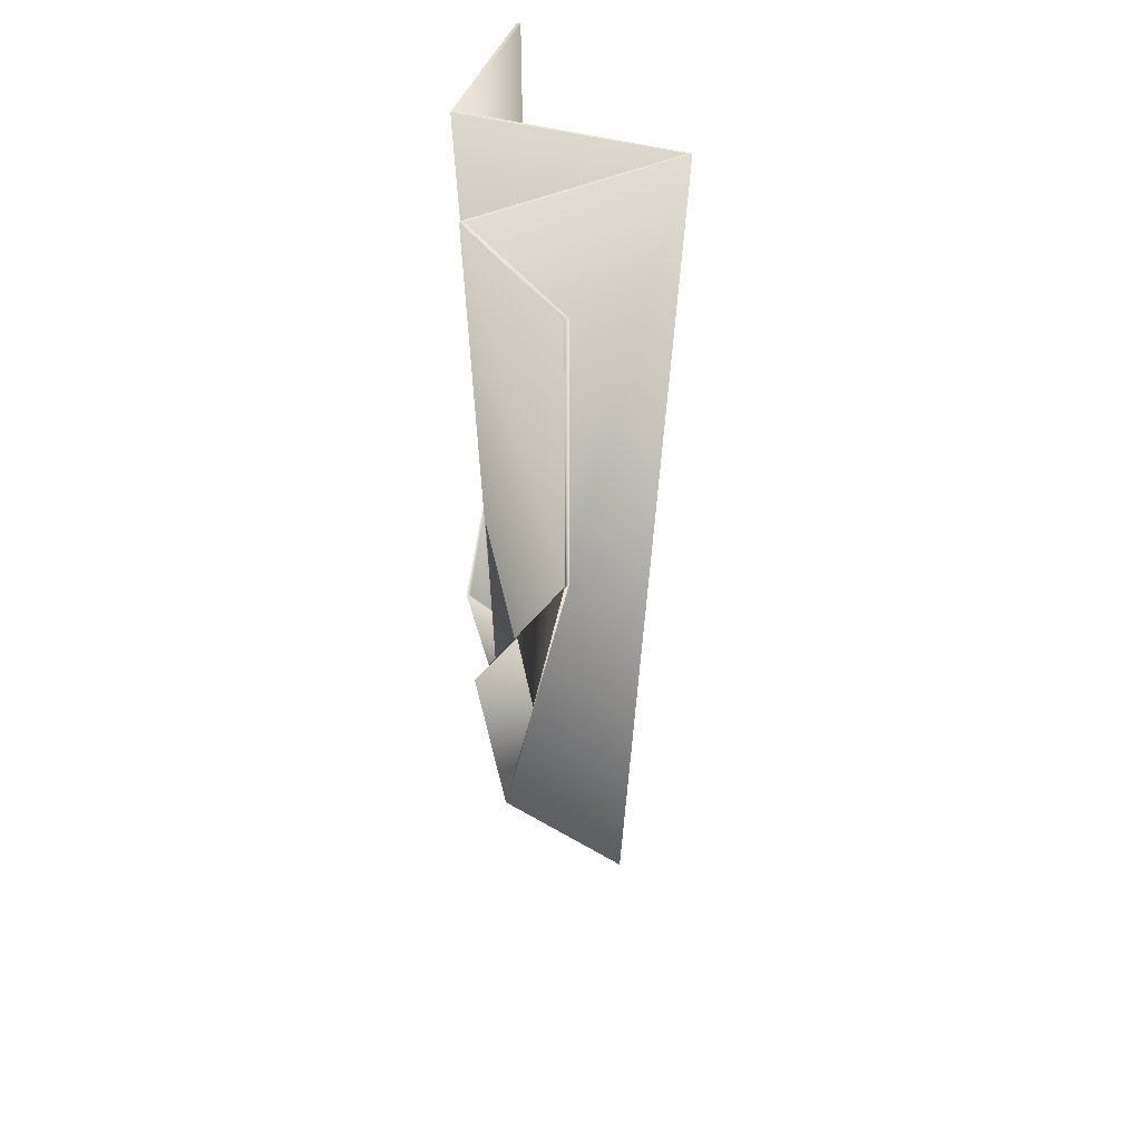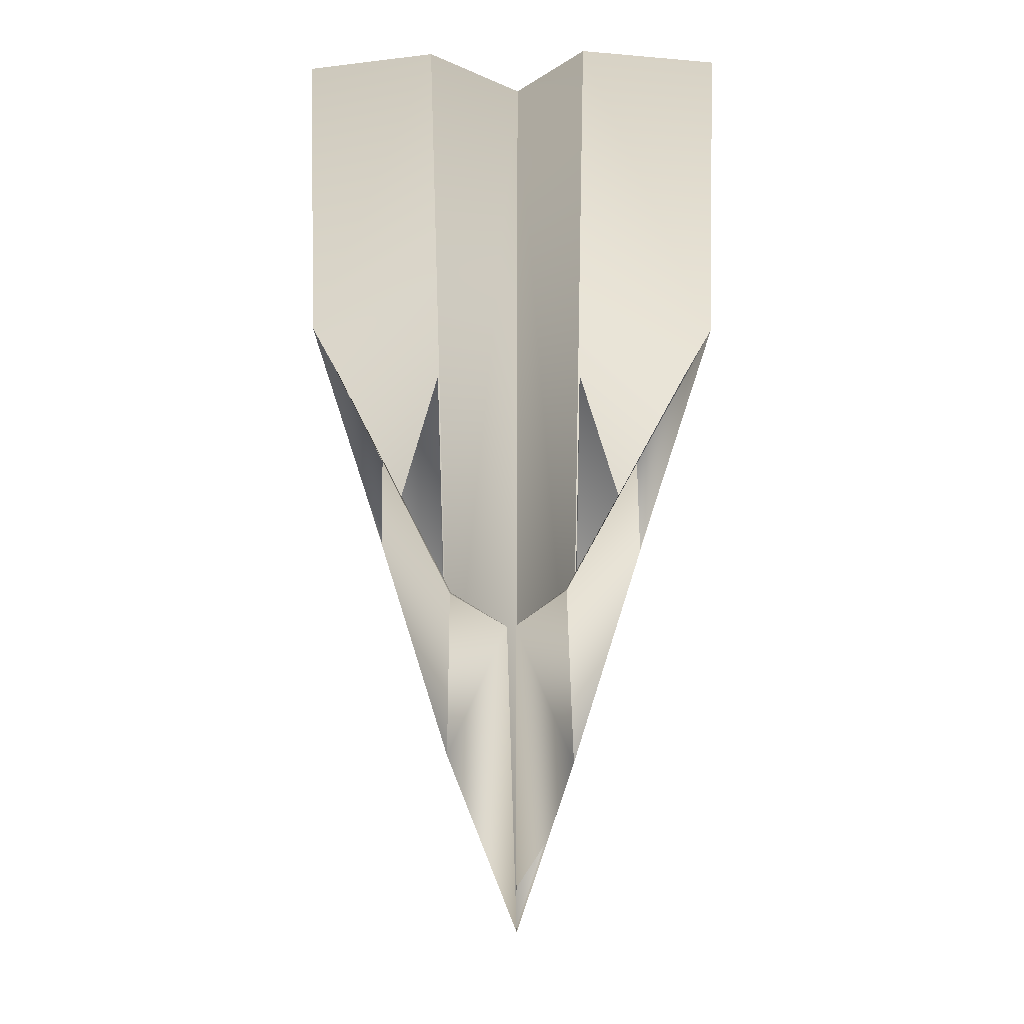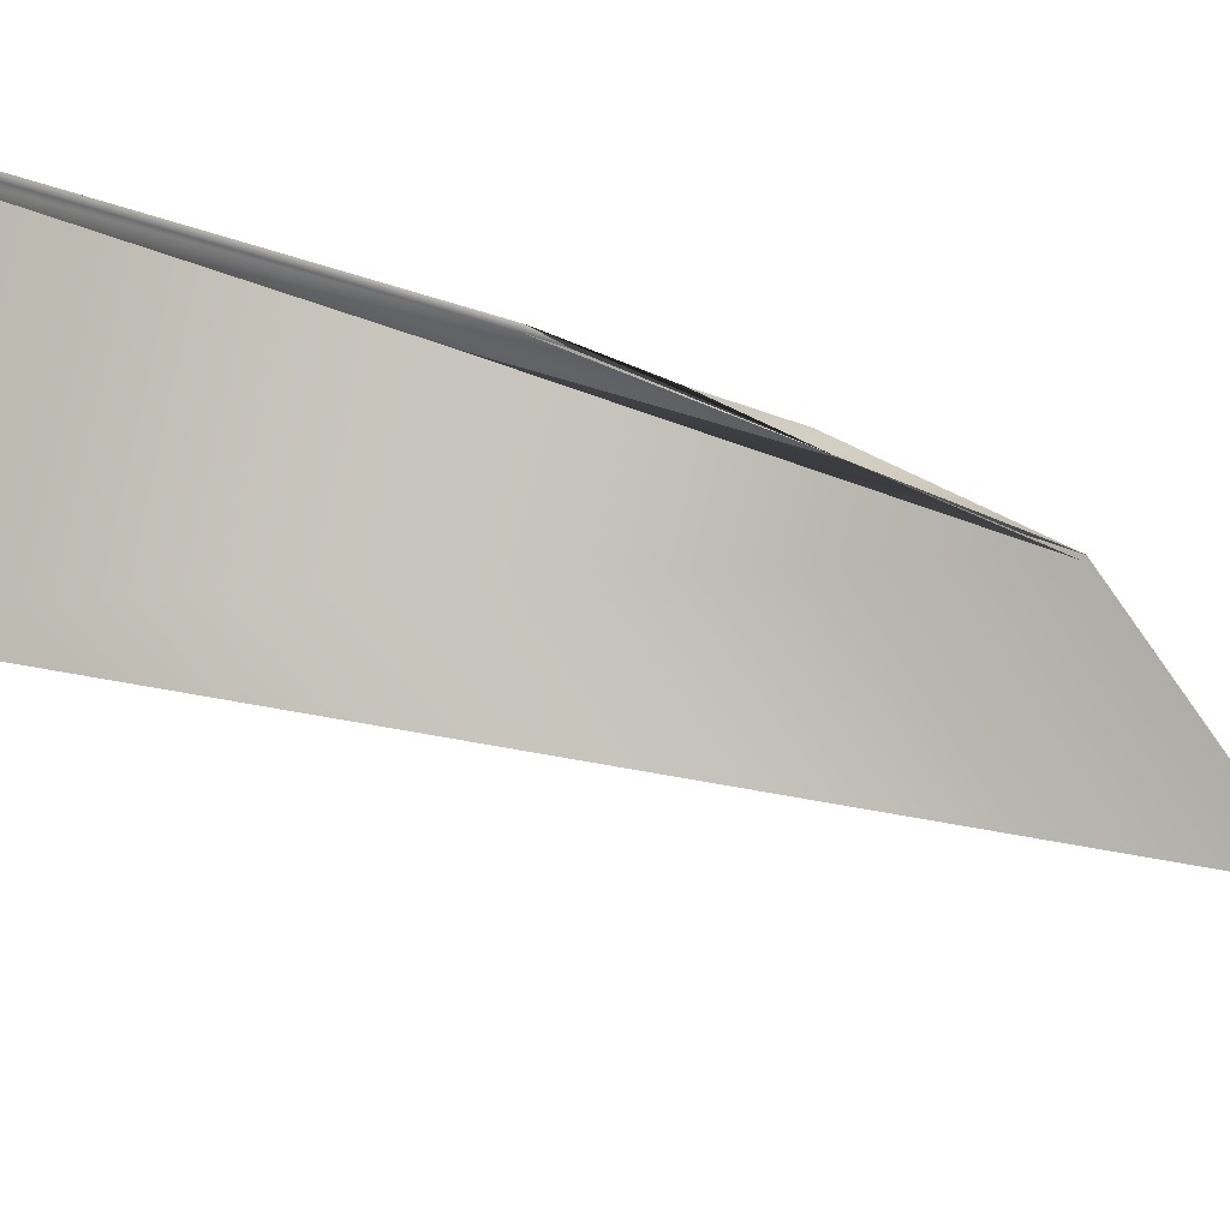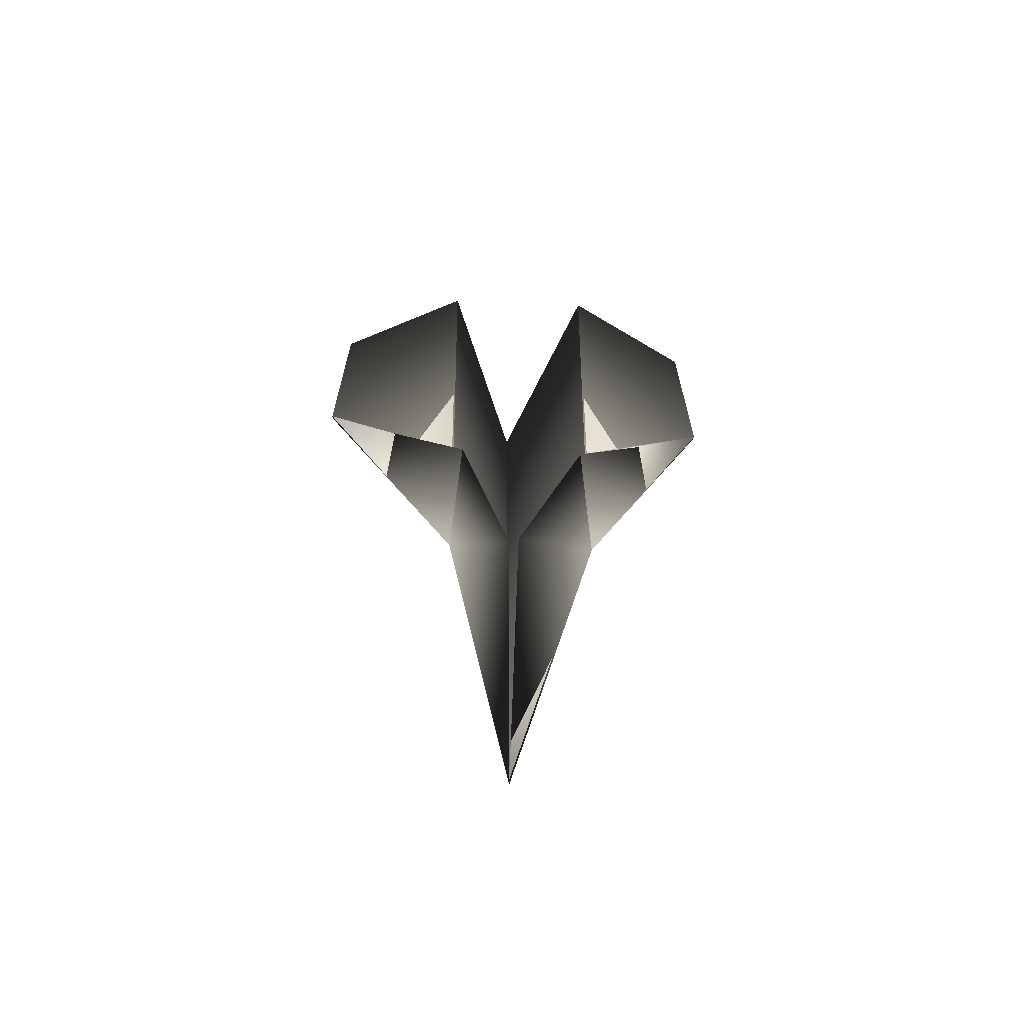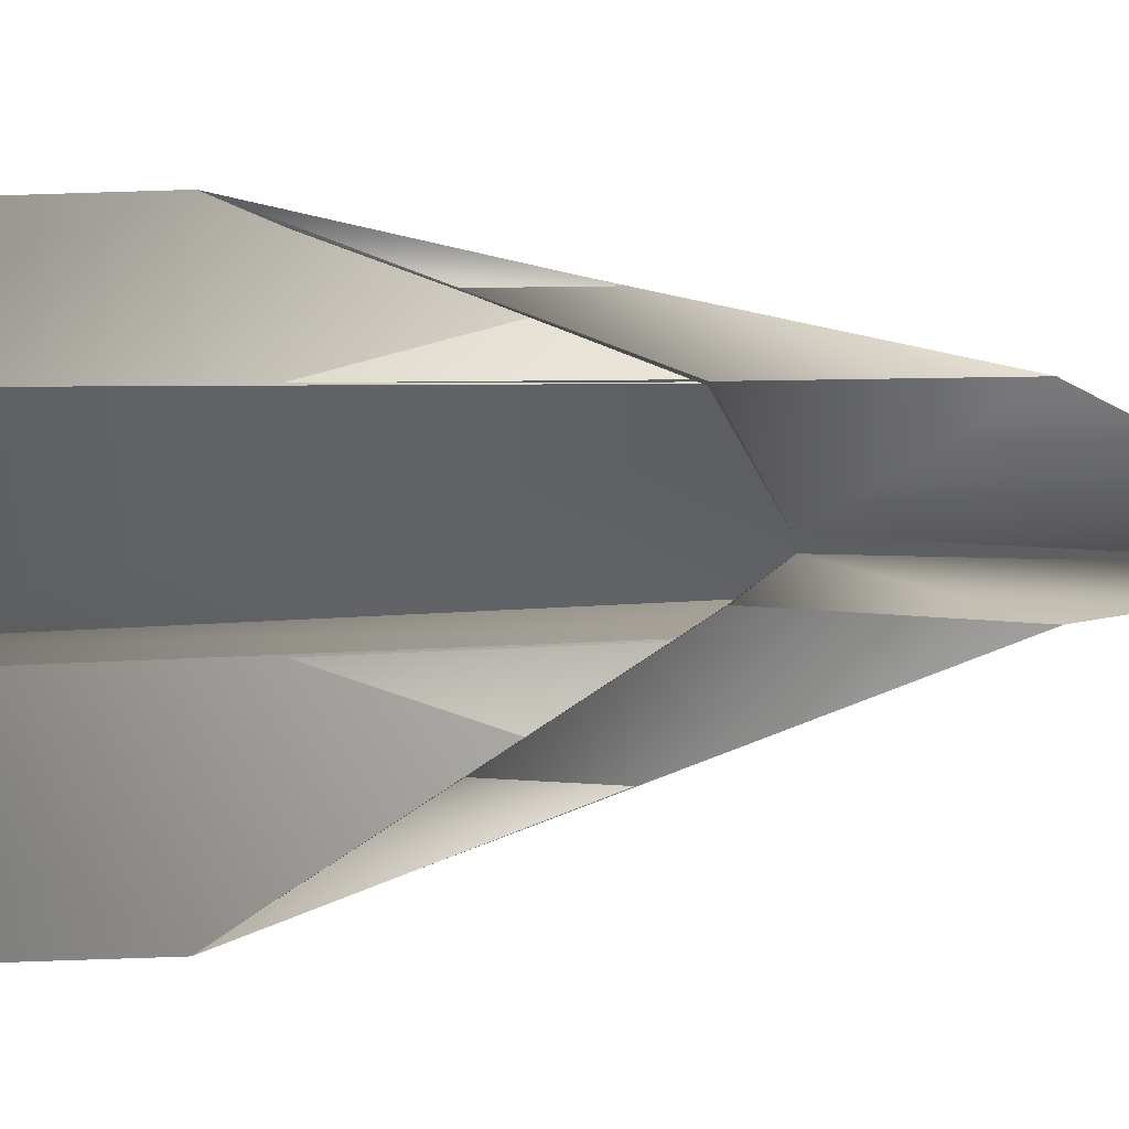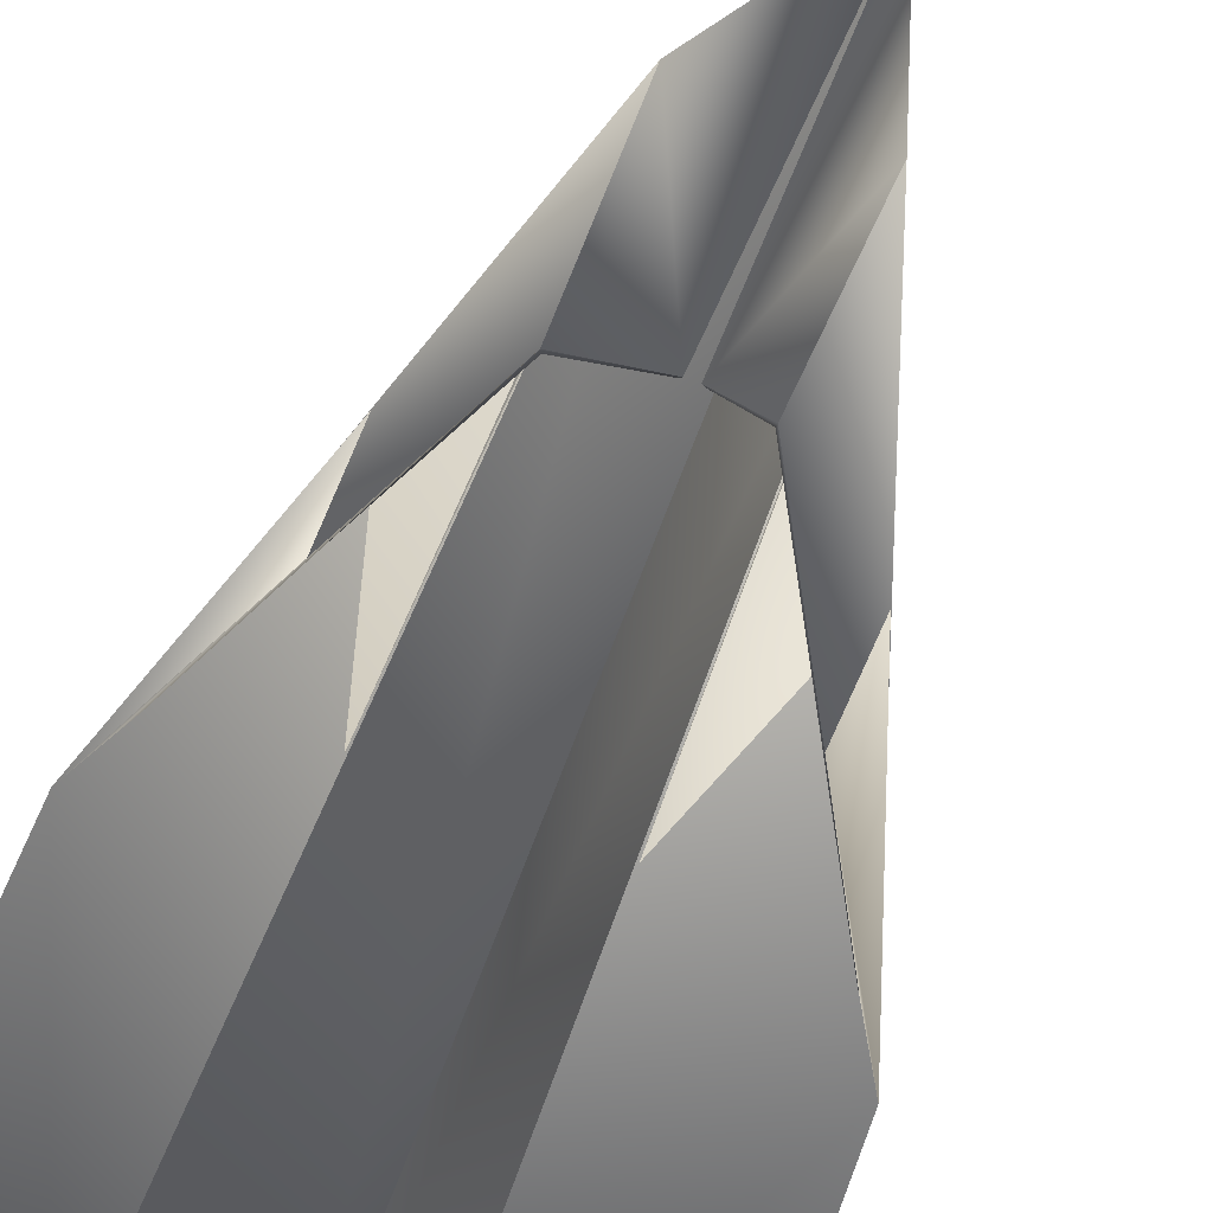
<metadata>
{"format":"obj","ext":"obj","renderer":"f3d","projection":"perspective","resolution":1024,"background":"white","views":[{"elev":44.8,"azim":-96.2,"up":"+Z"},{"elev":2.2,"azim":-175.8,"up":"+Z"},{"elev":-20.6,"azim":54.7,"up":"+Y"},{"elev":-67.2,"azim":176.3,"up":"+Z"},{"elev":71.8,"azim":88.1,"up":"+Y"},{"elev":68.5,"azim":21.0,"up":"+Y"}]}
</metadata>
<code>
o paper_airplane.002
v -0.2524 0.6472 -1.028
v -0.2315 0.7403 -0.3486
v -0.7905 0.4827 0.6593
v 0.235 0.6255 -1.008
v 0.7979 0.4725 0.674
v 0.2136 0.738 -0.3645
v 0.2899 0.7253 1.707
v 0.006695 0.0182 1.691
v 0.001094 0.175 -1.823
v 0.03096 0.4387 -0.5223
v -0.0284 0.4513 -0.5173
v -0.2941 0.7398 1.707
v 0.7979 0.4725 1.707
v -0.7905 0.4827 1.707
v -0.2524 0.6472 -1.028
v -0.2941 0.7398 1.707
v -0.2595 0.6586 -1.035
v -0.2346 0.7548 -0.3505
v -0.7844 0.469 0.6596
v 0.2418 0.6368 -1.015
v 0.7922 0.4586 0.6743
v 0.2171 0.7524 -0.3668
v 0.2952 0.7113 1.708
v 0.006838 0.003206 1.69
v -0.000614 0.1703 -1.837
v 0.01894 0.4476 -0.5239
v -0.01664 0.4604 -0.519
v -0.299 0.7256 1.708
v 0.7919 0.4587 1.708
v -0.7842 0.4691 1.708
v -0.2491 0.6415 -1.015
v -0.2916 0.7354 1.693
v -0.2524 0.6472 -1.028
v -0.2941 0.7398 1.707
v -0.7905 0.4827 0.6593
v -0.7905 0.4827 1.707
v -0.2524 0.6472 -1.028
v -0.2941 0.7398 1.707
v -0.7905 0.4827 0.6593
v -0.7905 0.4827 1.707
v 0.2899 0.7253 1.707
v 0.7979 0.4725 1.707
v 0.235 0.6255 -1.008
v 0.7979 0.4725 0.674
v -0.2524 0.6472 -1.028
v -0.2941 0.7398 1.707
v 0.006695 0.0182 1.691
v 0.001094 0.175 -1.823
v 0.006695 0.0182 1.691
v 0.001094 0.175 -1.823
v 0.235 0.6255 -1.008
v 0.2899 0.7253 1.707
v -0.2595 0.6586 -1.035
v -0.299 0.7256 1.708
v -0.7844 0.469 0.6596
v -0.7842 0.4691 1.708
v -0.2595 0.6586 -1.035
v -0.299 0.7256 1.708
v 0.006838 0.003206 1.69
v -0.000614 0.1703 -1.837
v -0.2346 0.7548 -0.3505
v -0.7844 0.469 0.6596
v -0.2595 0.6586 -1.035
v -0.2346 0.7548 -0.3505
v -0.01664 0.4604 -0.519
v -0.000614 0.1703 -1.837
v -0.2595 0.6586 -1.035
v 0.2418 0.6368 -1.015
v 0.2171 0.7524 -0.3668
v -0.000614 0.1703 -1.837
v 0.01894 0.4476 -0.5239
v 0.2418 0.6368 -1.015
v 0.2171 0.7524 -0.3668
v 0.7922 0.4586 0.6743
v 0.006838 0.003206 1.69
v -0.000614 0.1703 -1.837
v 0.2418 0.6368 -1.015
v 0.2952 0.7113 1.708
f 1 2 3
f 4 5 6
f 12 47 46
f 8 52 49
f 10 4 6
f 5 43 44
f 1 11 2
f 14 35 36
f 18 63 61
f 22 74 73
f 25 59 60
f 25 77 76
f 20 70 68
f 23 21 29
f 17 64 67
f 28 56 54
f 13 23 29
f 2 27 18
f 13 21 5
f 8 28 24
f 11 25 27
f 6 26 10
f 3 18 19
f 9 26 25
f 6 21 22
f 14 28 12
f 14 19 30
f 8 23 7
f 36 38 40
f 1 34 33
f 12 36 34
f 3 33 35
f 39 38 37
f 34 37 38
f 35 40 39
f 33 39 37
f 41 44 43
f 4 41 43
f 13 44 42
f 7 42 41
f 45 47 48
f 1 46 45
f 9 45 48
f 8 48 47
f 51 49 52
f 7 51 52
f 4 50 51
f 9 49 50
f 55 54 56
f 19 53 55
f 30 55 56
f 17 54 53
f 57 59 58
f 24 58 59
f 28 57 58
f 17 60 57
f 63 62 61
f 17 62 63
f 19 61 62
f 65 67 64
f 18 65 64
f 25 67 66
f 27 66 65
f 68 71 69
f 22 68 69
f 26 69 71
f 25 71 70
f 72 73 74
f 21 72 74
f 20 73 72
f 77 75 76
f 24 76 75
f 23 75 78
f 20 78 77
f 12 8 47
f 8 7 52
f 10 9 4
f 5 4 43
f 1 9 11
f 14 3 35
f 18 17 63
f 22 21 74
f 25 24 59
f 25 20 77
f 20 25 70
f 23 20 21
f 17 18 64
f 28 30 56
f 13 7 23
f 2 11 27
f 13 29 21
f 8 12 28
f 11 9 25
f 6 22 26
f 3 2 18
f 9 10 26
f 6 5 21
f 14 30 28
f 14 3 19
f 8 24 23
f 36 34 38
f 1 12 34
f 12 14 36
f 3 1 33
f 39 40 38
f 34 33 37
f 35 36 40
f 33 35 39
f 41 42 44
f 4 7 41
f 13 5 44
f 7 13 42
f 45 46 47
f 1 12 46
f 9 1 45
f 8 9 48
f 51 50 49
f 7 4 51
f 4 9 50
f 9 8 49
f 55 53 54
f 19 17 53
f 30 19 55
f 17 28 54
f 57 60 59
f 24 28 58
f 28 17 57
f 17 25 60
f 17 19 62
f 19 18 61
f 65 66 67
f 18 27 65
f 25 17 67
f 27 25 66
f 68 70 71
f 22 20 68
f 26 22 69
f 25 26 71
f 21 20 72
f 20 22 73
f 77 78 75
f 24 25 76
f 23 24 75
f 20 23 78

</code>
